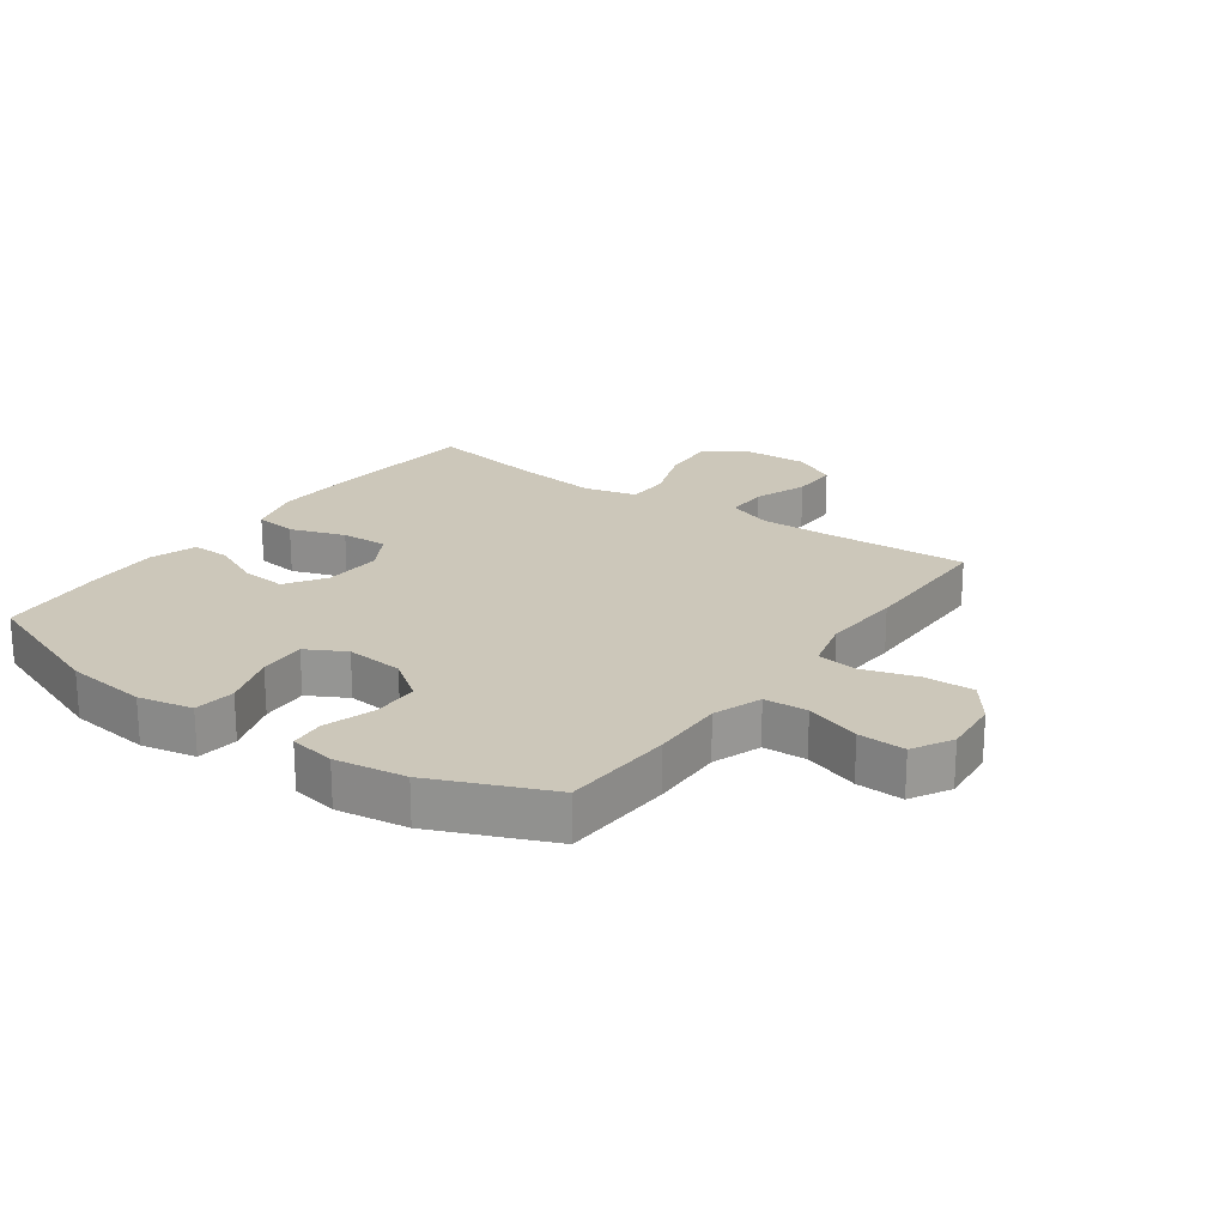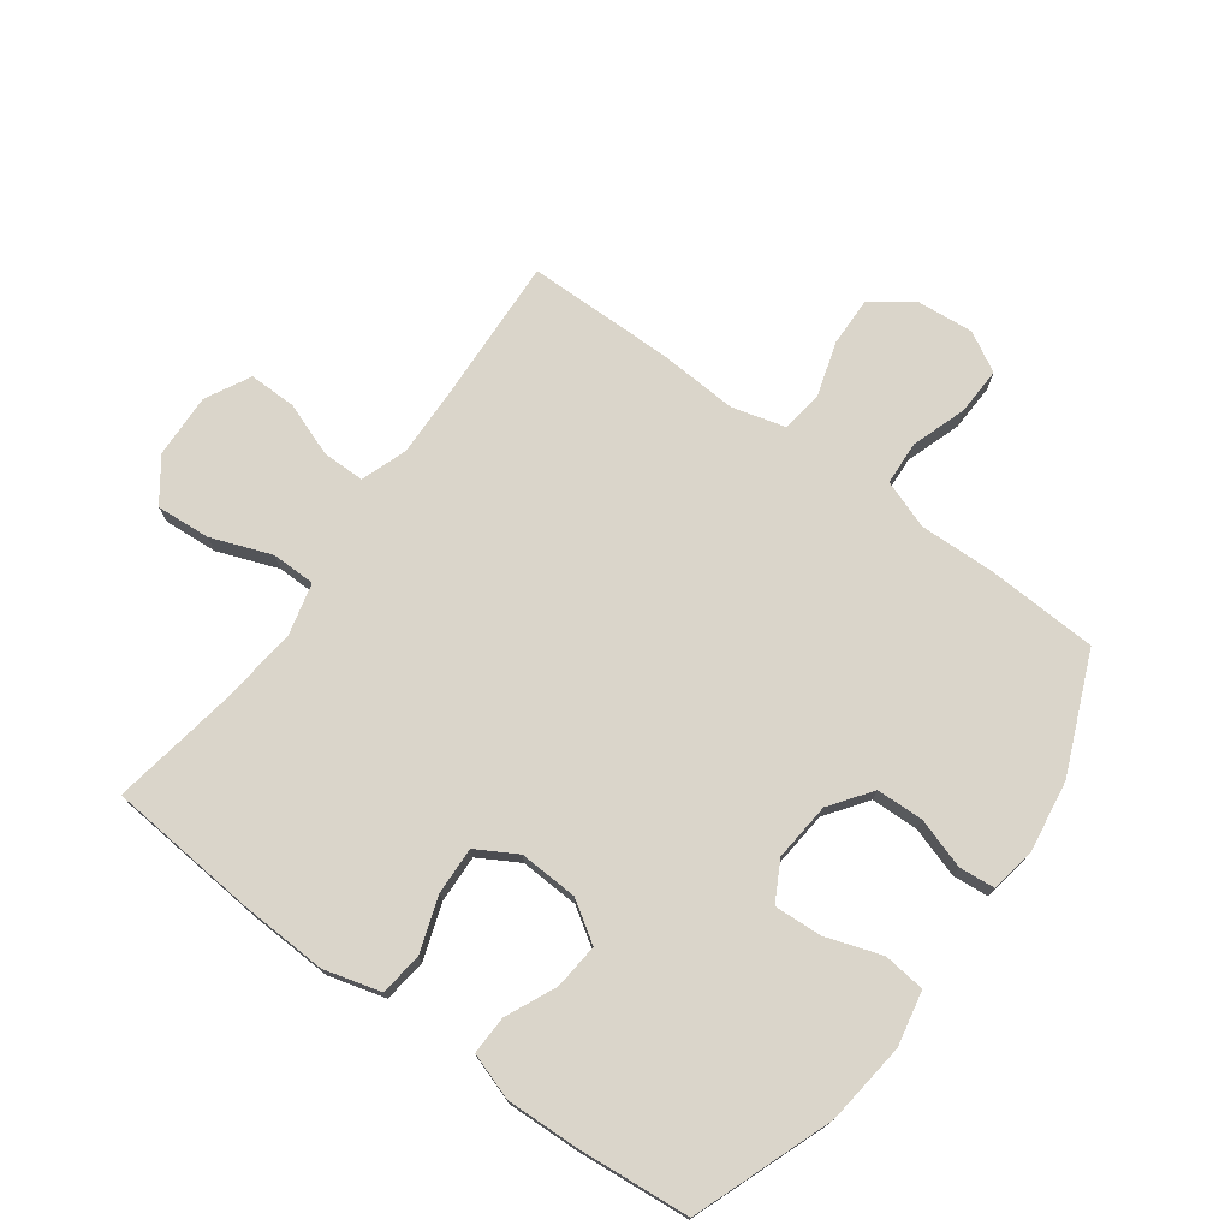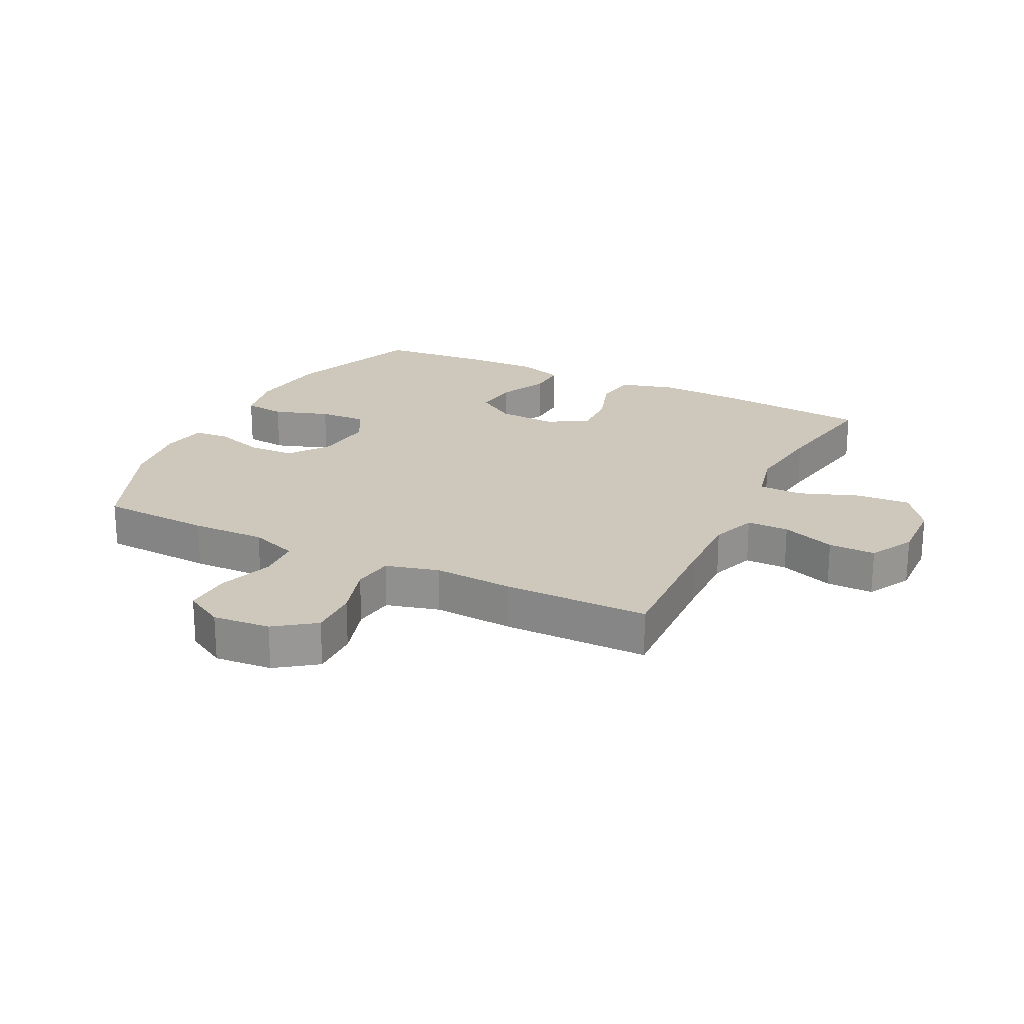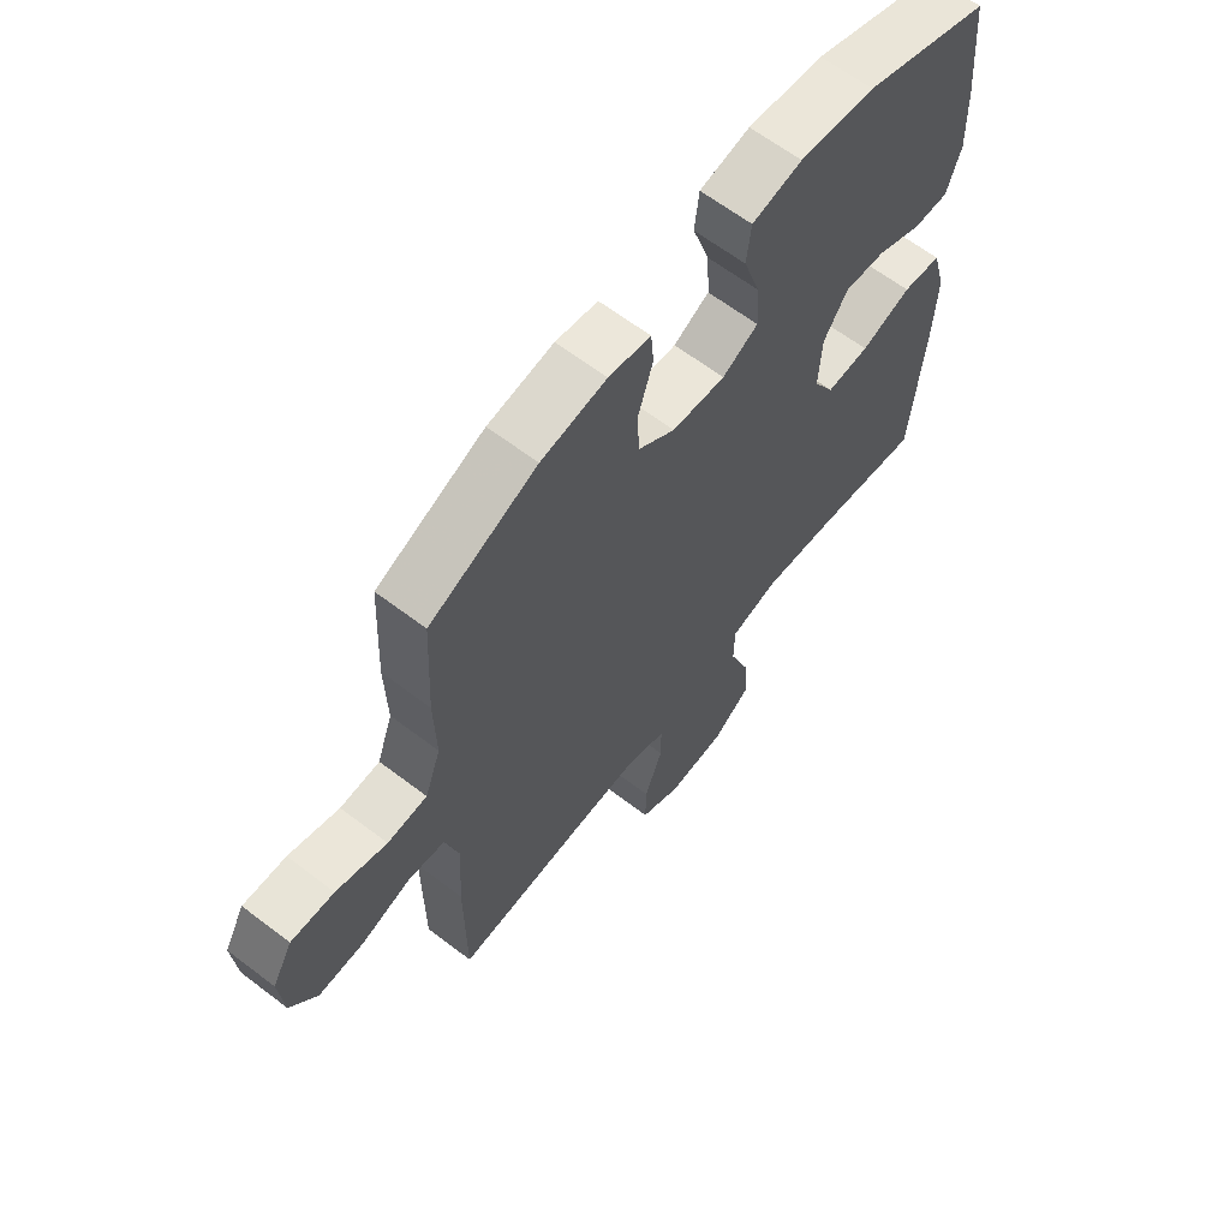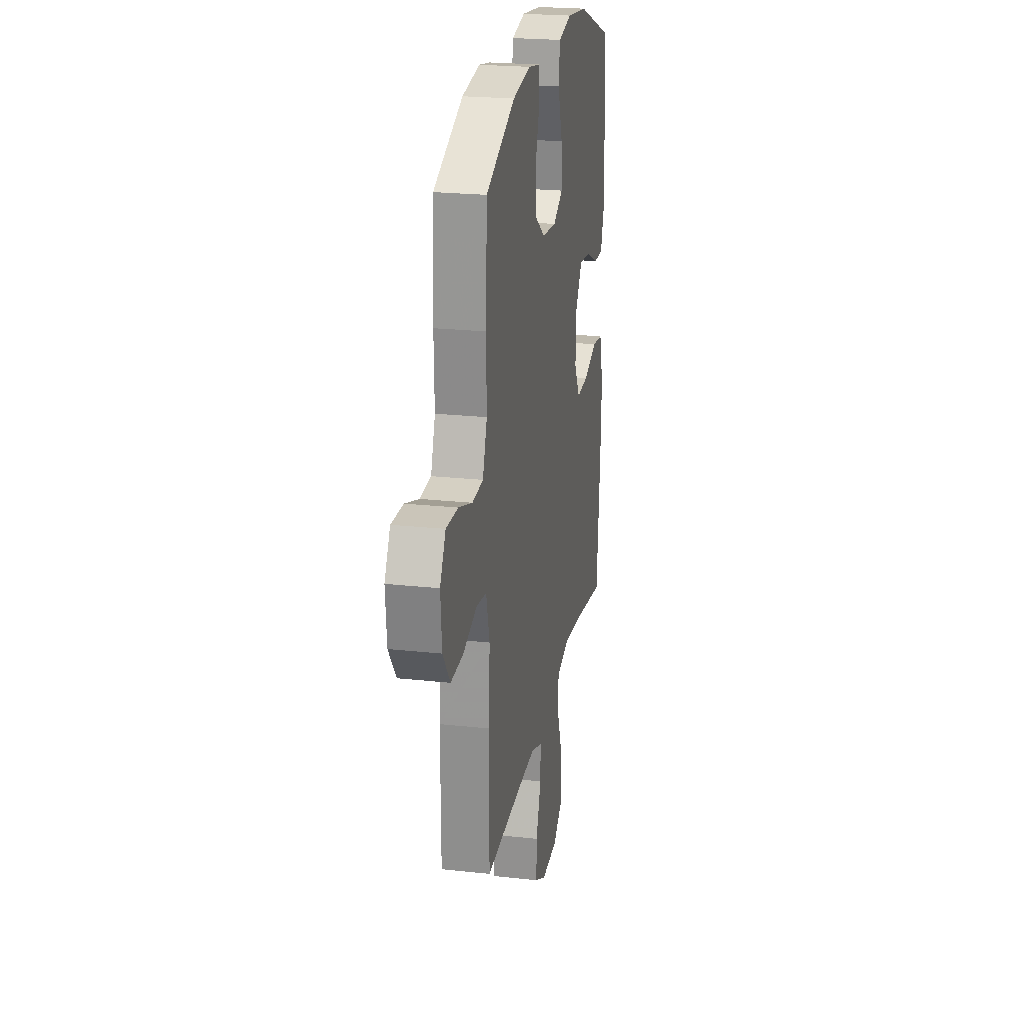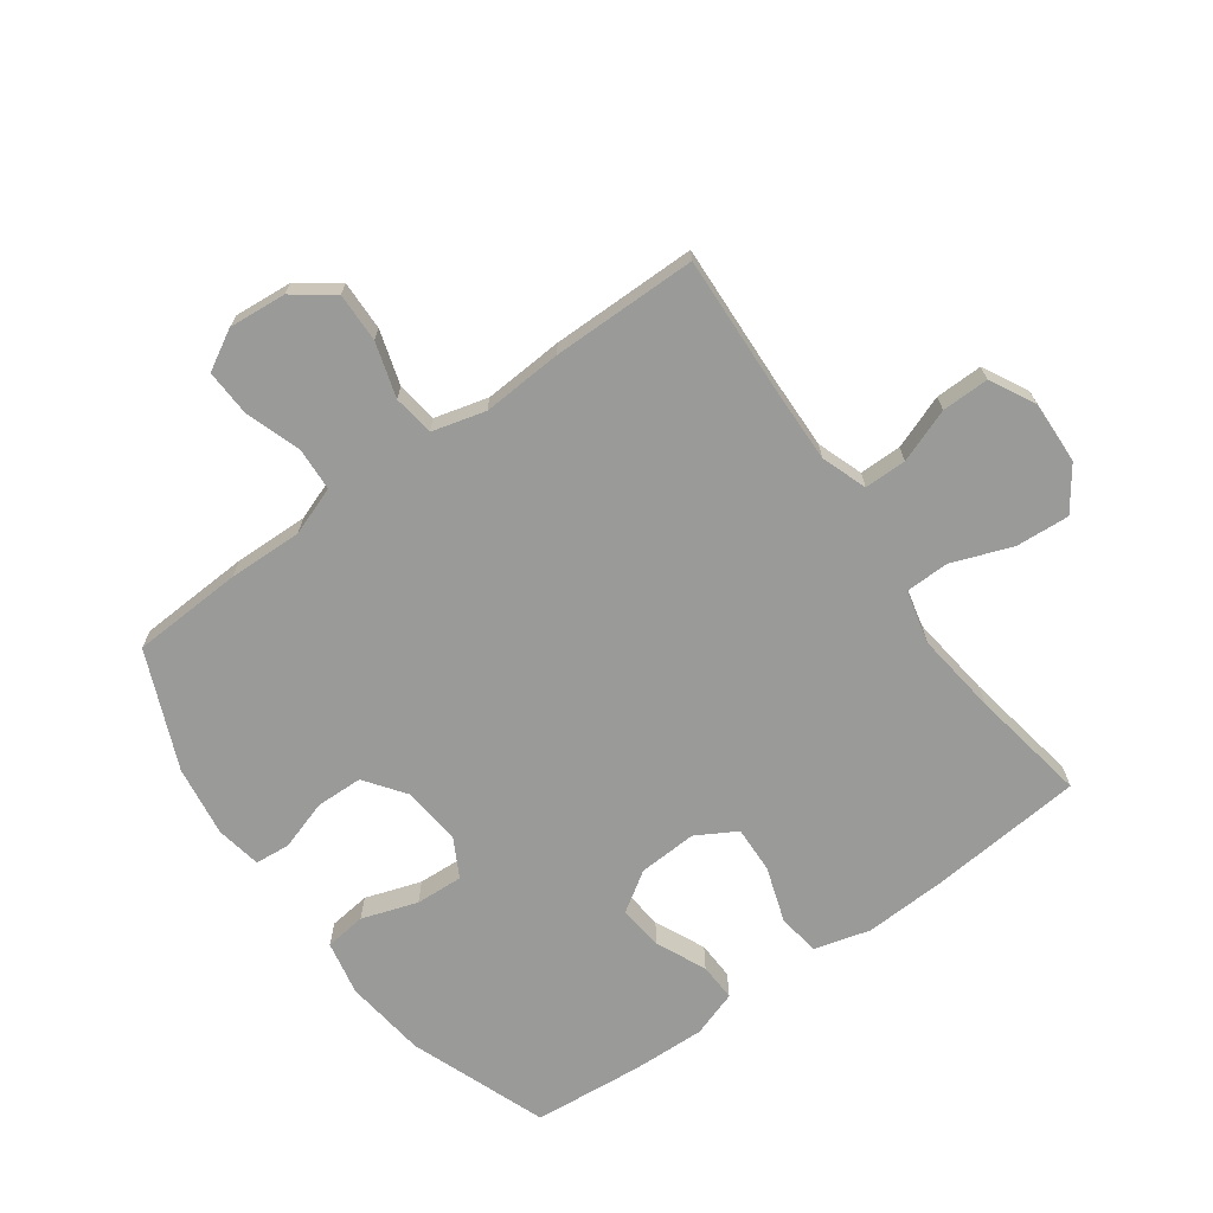
<metadata>
{"format":"obj","ext":"obj","renderer":"f3d","projection":"perspective","resolution":1024,"background":"white","views":[{"elev":21.3,"azim":35.6,"up":"+Y"},{"elev":74.3,"azim":-54.0,"up":"+Y"},{"elev":22.0,"azim":116.5,"up":"+Y"},{"elev":63.7,"azim":127.6,"up":"+Z"},{"elev":22.9,"azim":100.6,"up":"+Z"},{"elev":-69.2,"azim":125.8,"up":"+Y"}]}
</metadata>
<code>
v -0.5 0.07 -0.5
v -0.522 0.07 -0.252
v -0.528 0.07 -0.117
v -0.503 0.07 -0.026
v -0.434 0.07 -0.017
v -0.345 0.07 -0.047
v -0.269 0.07 -0.05
v -0.232 0.07 0.015
v -0.237 0.07 0.11
v -0.279 0.07 0.174
v -0.352 0.07 0.167
v -0.433 0.07 0.13
v -0.495 0.07 0.128
v -0.52 0.07 0.203
v -0.516 0.07 0.321
v -0.5 0.07 0.5
v -0.277 0.07 0.583
v -0.144 0.07 0.599
v -0.056 0.07 0.581
v -0.048 0.07 0.514
v -0.078 0.07 0.424
v -0.082 0.07 0.347
v -0.019 0.07 0.313
v 0.075 0.07 0.322
v 0.141 0.07 0.37
v 0.143 0.07 0.446
v 0.117 0.07 0.527
v 0.122 0.07 0.584
v 0.196 0.07 0.597
v 0.311 0.07 0.58
v 0.5 0.07 0.5
v 0.509 0.07 0.32
v 0.506 0.07 0.2
v 0.534 0.07 0.122
v 0.604 0.07 0.118
v 0.693 0.07 0.148
v 0.769 0.07 0.151
v 0.805 0.07 0.087
v 0.797 0.07 -0.006
v 0.75 0.07 -0.07
v 0.67 0.07 -0.068
v 0.582 0.07 -0.041
v 0.516 0.07 -0.05
v 0.493 0.07 -0.136
v 0.501 0.07 -0.265
v 0.5 0.07 -0.5
v 0.269 0.07 -0.489
v 0.153 0.07 -0.486
v 0.079 0.07 -0.512
v 0.079 0.07 -0.58
v 0.111 0.07 -0.667
v 0.112 0.07 -0.743
v 0.04 0.07 -0.781
v -0.063 0.07 -0.777
v -0.131 0.07 -0.728
v -0.125 0.07 -0.641
v -0.089 0.07 -0.544
v -0.09 0.07 -0.473
v -0.176 0.07 -0.452
v -0.31 0.07 -0.468
v -0.5 0 -0.5
v -0.522 0 -0.252
v -0.528 0 -0.117
v -0.503 0 -0.026
v -0.434 0 -0.017
v -0.345 0 -0.047
v -0.269 0 -0.05
v -0.232 0 0.015
v -0.237 0 0.11
v -0.279 0 0.174
v -0.352 0 0.167
v -0.433 0 0.13
v -0.495 0 0.128
v -0.52 0 0.203
v -0.516 0 0.321
v -0.5 0 0.5
v -0.277 0 0.583
v -0.144 0 0.599
v -0.056 0 0.581
v -0.048 0 0.514
v -0.078 0 0.424
v -0.082 0 0.347
v -0.019 0 0.313
v 0.075 0 0.322
v 0.141 0 0.37
v 0.143 0 0.446
v 0.117 0 0.527
v 0.122 0 0.584
v 0.196 0 0.597
v 0.311 0 0.58
v 0.5 0 0.5
v 0.509 0 0.32
v 0.506 0 0.2
v 0.534 0 0.122
v 0.604 0 0.118
v 0.693 0 0.148
v 0.769 0 0.151
v 0.805 0 0.087
v 0.797 0 -0.006
v 0.75 0 -0.07
v 0.67 0 -0.068
v 0.582 0 -0.041
v 0.516 0 -0.05
v 0.493 0 -0.136
v 0.501 0 -0.265
v 0.5 0 -0.5
v 0.269 0 -0.489
v 0.153 0 -0.486
v 0.079 0 -0.512
v 0.079 0 -0.58
v 0.111 0 -0.667
v 0.112 0 -0.743
v 0.04 0 -0.781
v -0.063 0 -0.777
v -0.131 0 -0.728
v -0.125 0 -0.641
v -0.089 0 -0.544
v -0.09 0 -0.473
v -0.176 0 -0.452
v -0.31 0 -0.468
f 54 55 56 57
f 54 57 58
f 53 54 58
f 50 51 52 53
f 49 50 53 58
f 48 49 58 59
f 44 45 46 47
f 43 44 47 48
f 39 40 41 42
f 39 42 43
f 38 39 43
f 35 36 37 38
f 34 35 38 43
f 33 34 43 48
f 26 27 28 29
f 25 26 29 30
f 18 19 20 21
f 18 21 22
f 17 18 22
f 16 17 22
f 15 16 22 23
f 11 12 13 14
f 10 11 14 15
f 3 4 5 6
f 3 6 7
f 60 1 2 3
f 59 60 3 7
f 25 30 31 32
f 24 25 32 33
f 23 24 33 48
f 10 15 23
f 9 10 23
f 8 9 23 48
f 7 8 48 59
f 117 116 115 114
f 118 117 114
f 118 114 113
f 113 112 111 110
f 118 113 110 109
f 119 118 109 108
f 107 106 105 104
f 108 107 104 103
f 102 101 100 99
f 103 102 99
f 103 99 98
f 98 97 96 95
f 103 98 95 94
f 108 103 94 93
f 89 88 87 86
f 90 89 86 85
f 81 80 79 78
f 82 81 78
f 82 78 77
f 82 77 76
f 83 82 76 75
f 74 73 72 71
f 75 74 71 70
f 66 65 64 63
f 67 66 63
f 63 62 61 120
f 67 63 120 119
f 92 91 90 85
f 93 92 85 84
f 108 93 84 83
f 83 75 70
f 83 70 69
f 108 83 69 68
f 119 108 68 67
f 1 61 62 2
f 2 62 63 3
f 3 63 64 4
f 4 64 65 5
f 5 65 66 6
f 6 66 67 7
f 7 67 68 8
f 8 68 69 9
f 9 69 70 10
f 10 70 71 11
f 11 71 72 12
f 12 72 73 13
f 13 73 74 14
f 14 74 75 15
f 15 75 76 16
f 16 76 77 17
f 17 77 78 18
f 18 78 79 19
f 19 79 80 20
f 20 80 81 21
f 21 81 82 22
f 22 82 83 23
f 23 83 84 24
f 24 84 85 25
f 25 85 86 26
f 26 86 87 27
f 27 87 88 28
f 28 88 89 29
f 29 89 90 30
f 30 90 91 31
f 31 91 92 32
f 32 92 93 33
f 33 93 94 34
f 34 94 95 35
f 35 95 96 36
f 36 96 97 37
f 37 97 98 38
f 38 98 99 39
f 39 99 100 40
f 40 100 101 41
f 41 101 102 42
f 42 102 103 43
f 43 103 104 44
f 44 104 105 45
f 45 105 106 46
f 46 106 107 47
f 47 107 108 48
f 48 108 109 49
f 49 109 110 50
f 50 110 111 51
f 51 111 112 52
f 52 112 113 53
f 53 113 114 54
f 54 114 115 55
f 55 115 116 56
f 56 116 117 57
f 57 117 118 58
f 58 118 119 59
f 59 119 120 60
f 60 120 61 1

</code>
